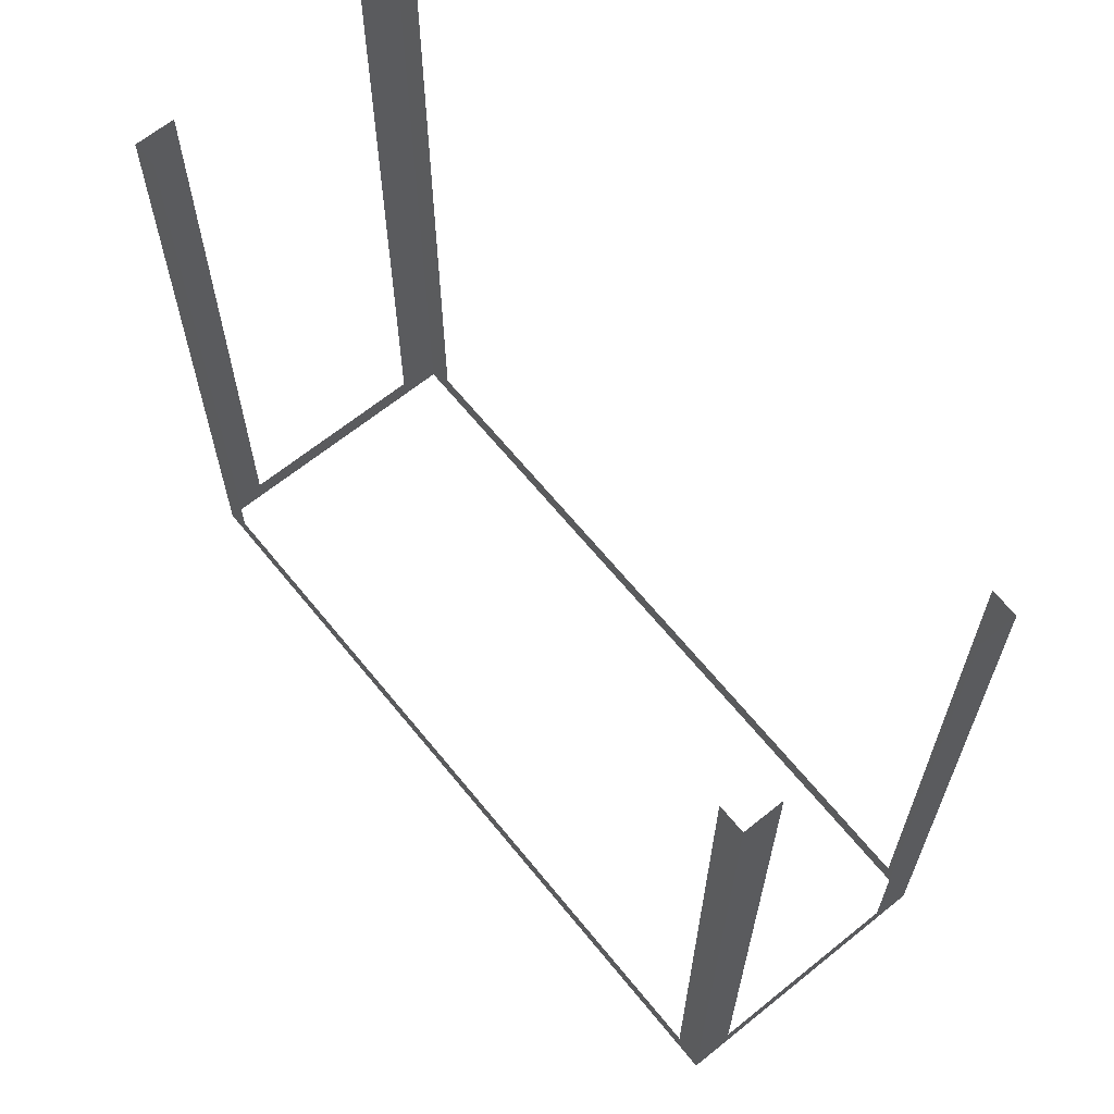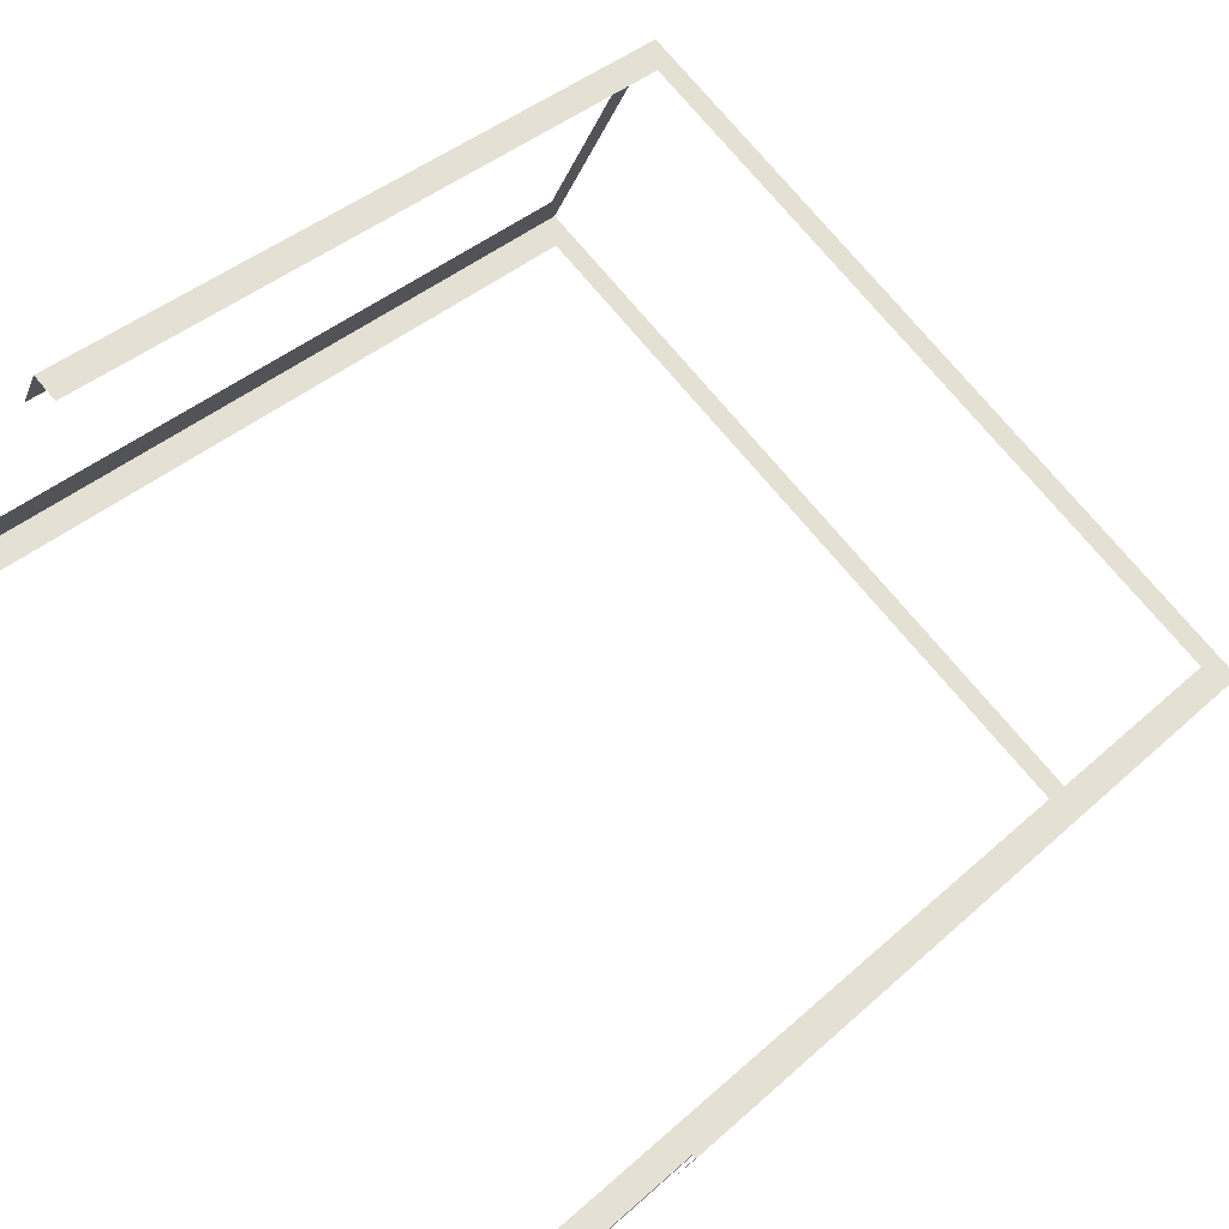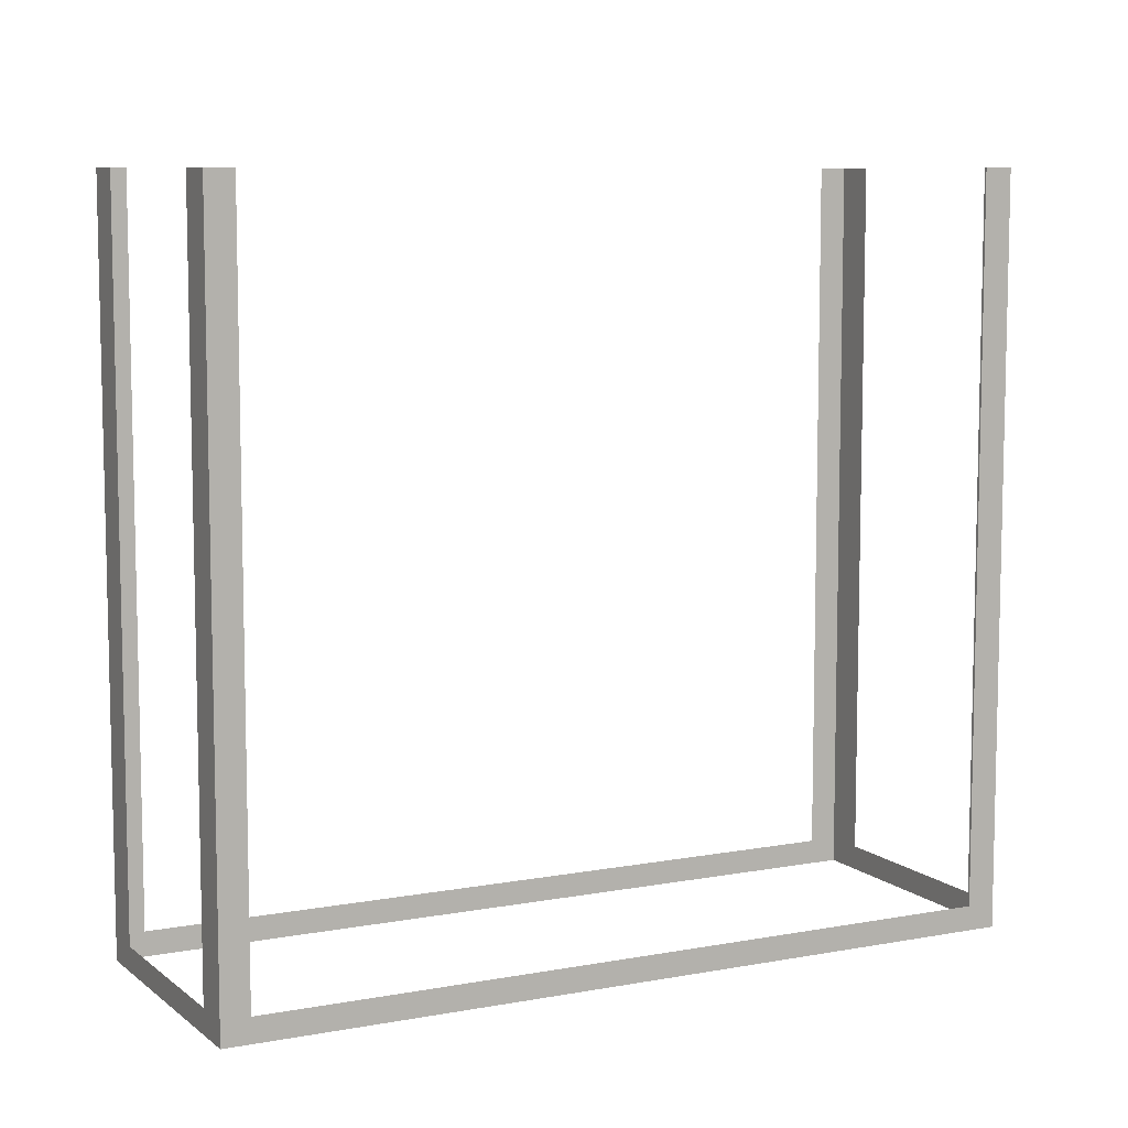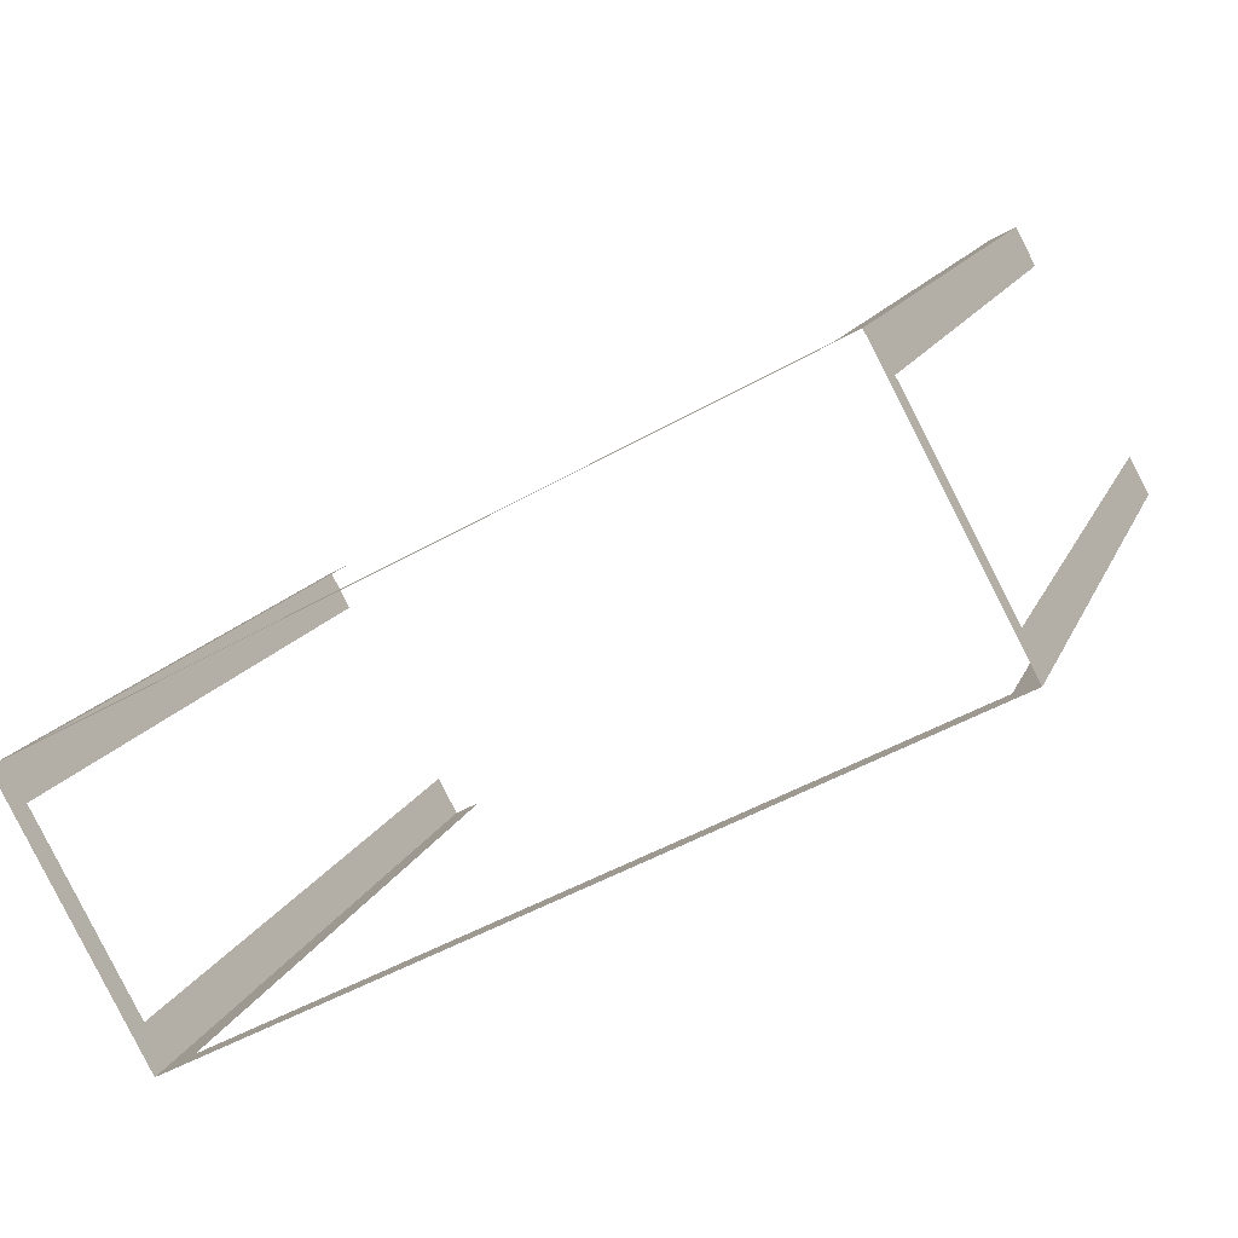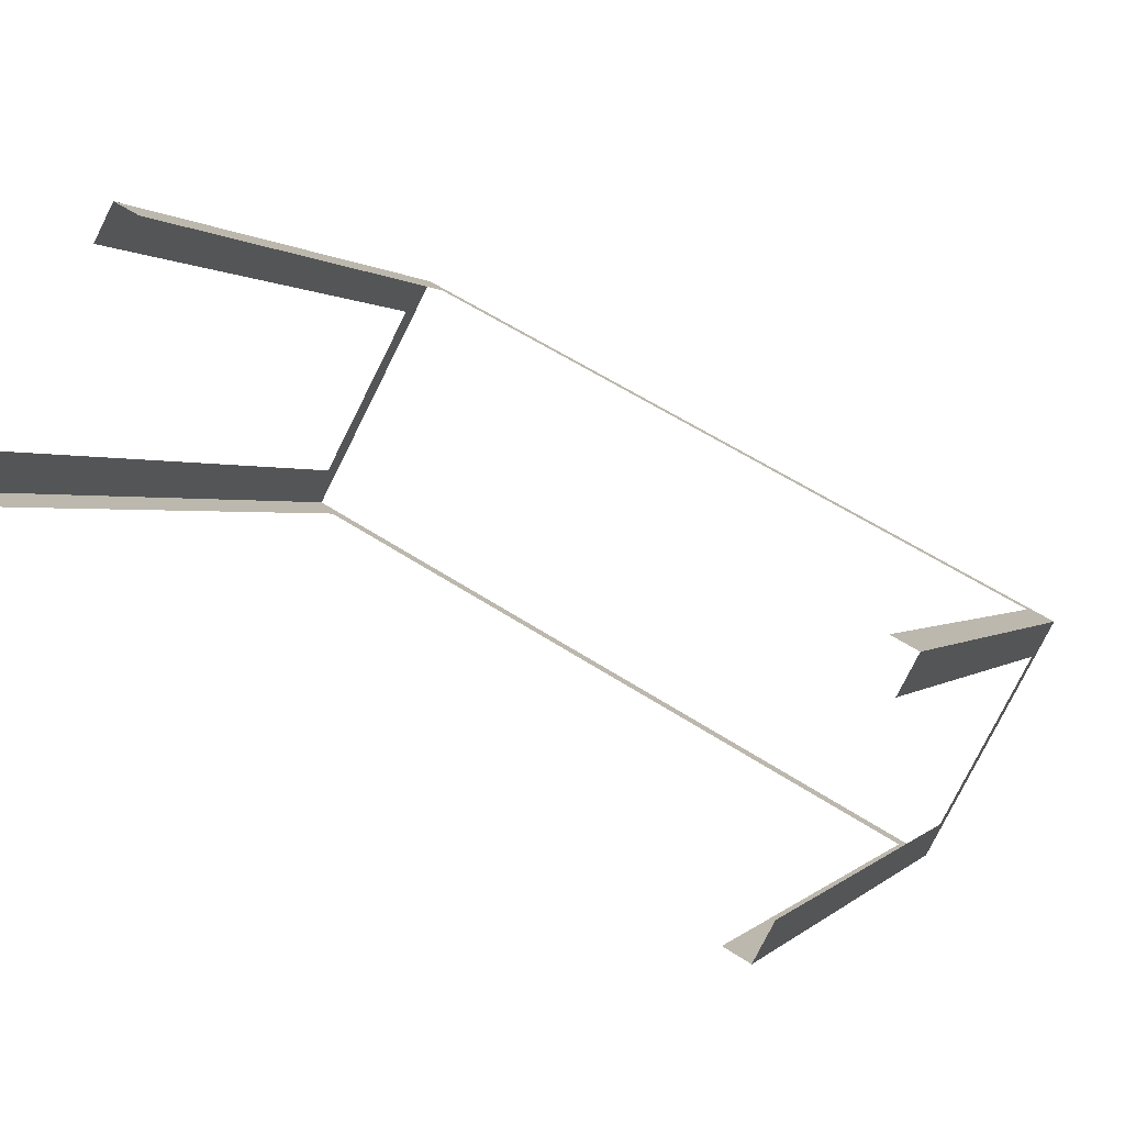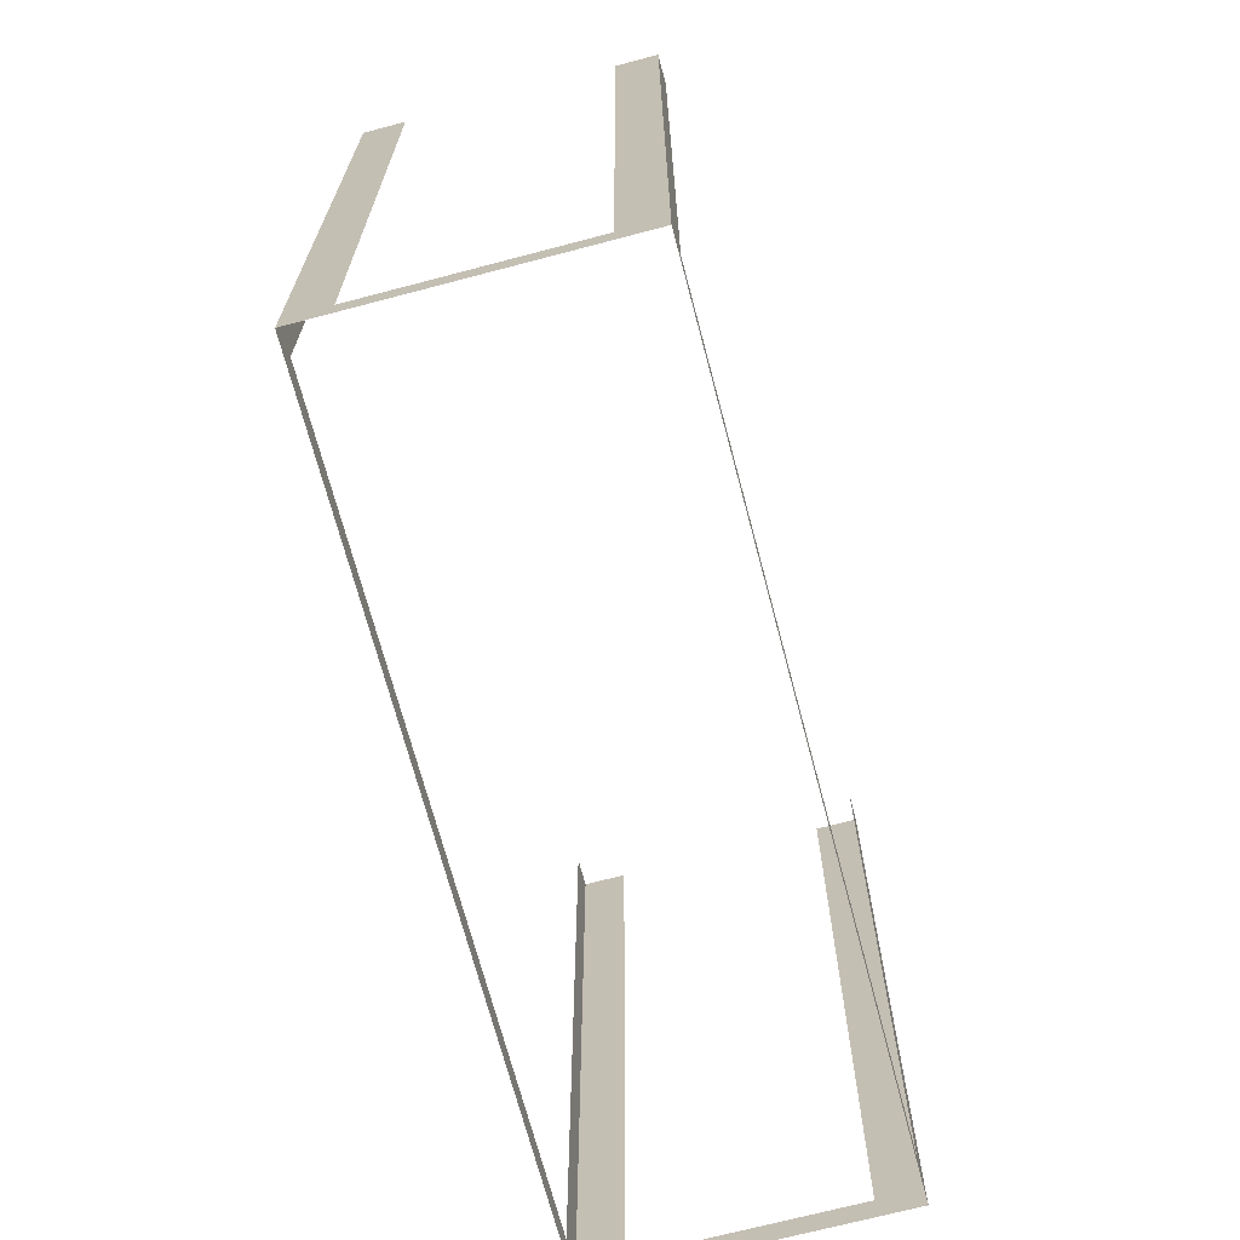
<metadata>
{"format":"obj","ext":"obj","renderer":"f3d","projection":"perspective","resolution":1024,"background":"white","views":[{"elev":65.3,"azim":-157.4,"up":"+Z"},{"elev":40.1,"azim":42.4,"up":"+Y"},{"elev":8.5,"azim":-55.5,"up":"+Z"},{"elev":13.6,"azim":-163.9,"up":"+Y"},{"elev":0.6,"azim":18.8,"up":"+Y"},{"elev":-70.0,"azim":76.5,"up":"+Z"}]}
</metadata>
<code>
o geometryt000010000010000110010110000110000100110010110010st128
v 172.3 -248.8 291.7
v 172.8 -249.1 305.7
v 172.3 -248.8 305.7
v 159.5 -241.9 291.7
v 172.8 -249.1 291.2
v 159.5 -241.9 305.7
v 159 -241.6 305.7
v 159 -241.6 291.2
v 159.4 -240.9 291.7
v 159 -241.6 305.7
v 159.4 -240.9 305.7
v 161.3 -237.4 291.7
v 159 -241.6 291.2
v 161.3 -237.4 305.7
v 161.6 -236.7 305.7
v 161.6 -236.7 291.2
v 162.1 -237 291.7
v 161.6 -236.7 305.7
v 162.1 -237 305.7
v 175.5 -244.2 291.2
v 175 -243.9 291.7
v 161.6 -236.7 291.2
v 175 -243.9 305.7
v 175.5 -244.2 305.7
v 175.1 -244.9 291.7
v 175.5 -244.2 305.7
v 175.1 -244.9 305.7
v 172.8 -249.1 291.2
v 173.2 -248.4 291.7
v 175.5 -244.2 291.2
v 173.2 -248.4 305.7
v 172.8 -249.1 305.7
f 1 2 3
f 4 5 1
f 2 1 5
f 6 7 4
f 7 8 4
f 8 5 4
f 9 10 11
f 10 9 13
f 14 15 12
f 15 16 12
f 16 13 12
f 17 18 19
f 20 22 17
f 18 17 22
f 24 20 21
f 25 26 27
f 28 25 29
f 28 30 25
f 26 25 30
f 31 32 29
f 32 28 29
f 12 13 9
f 20 17 21
f 23 24 21

</code>
